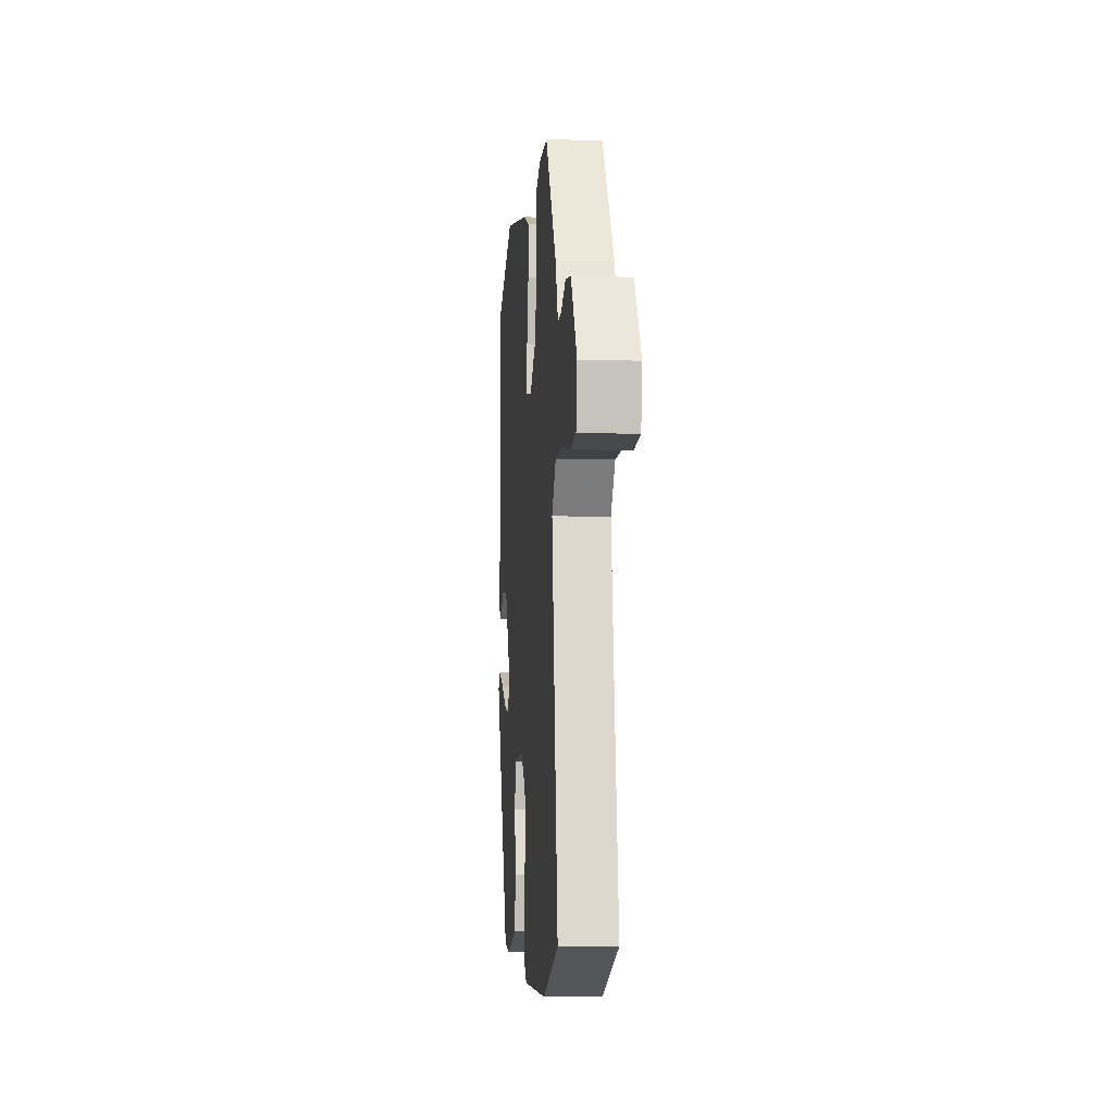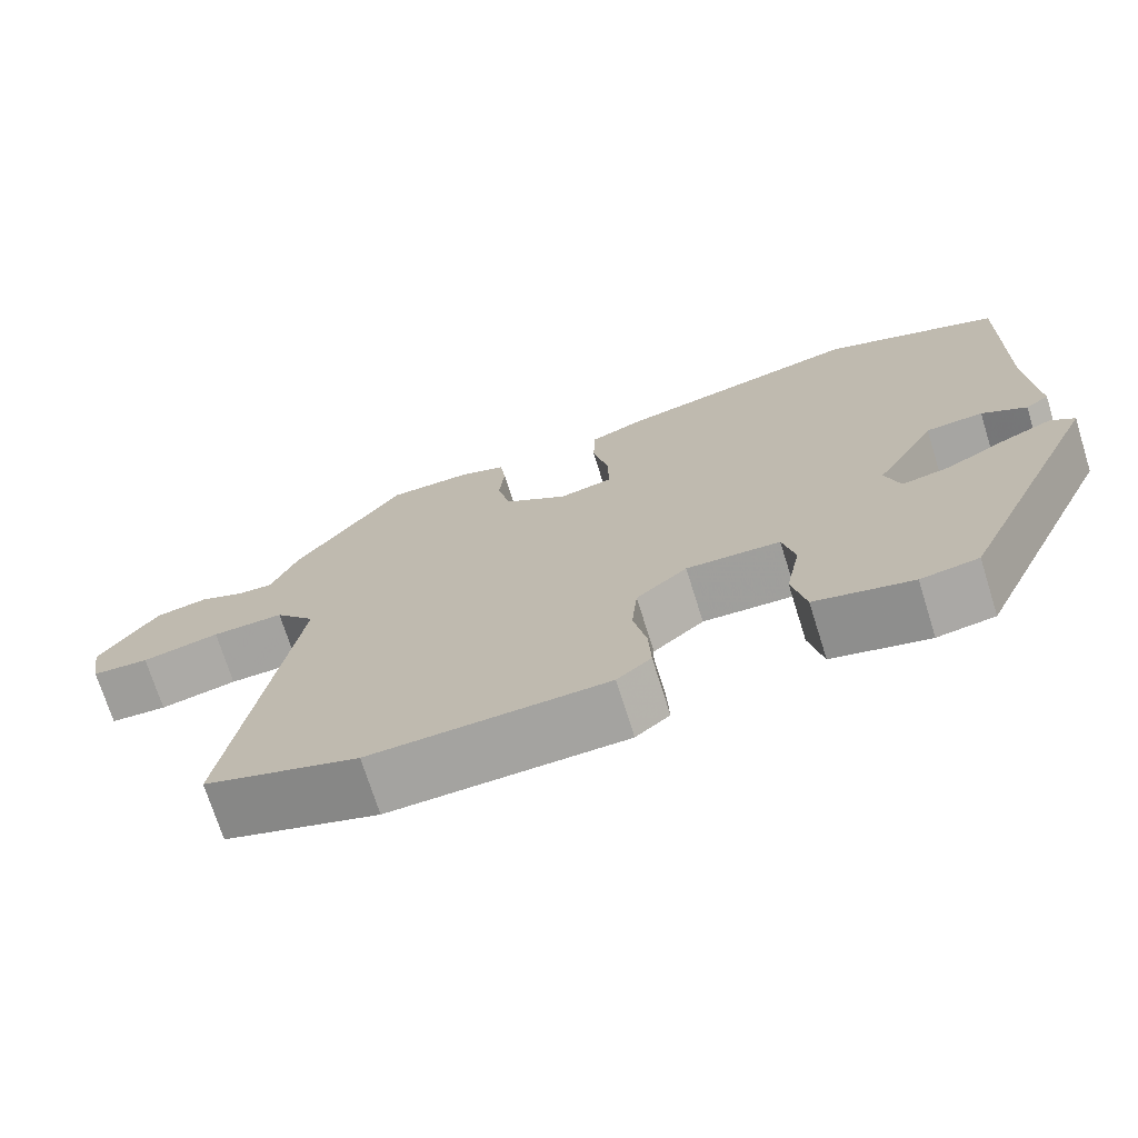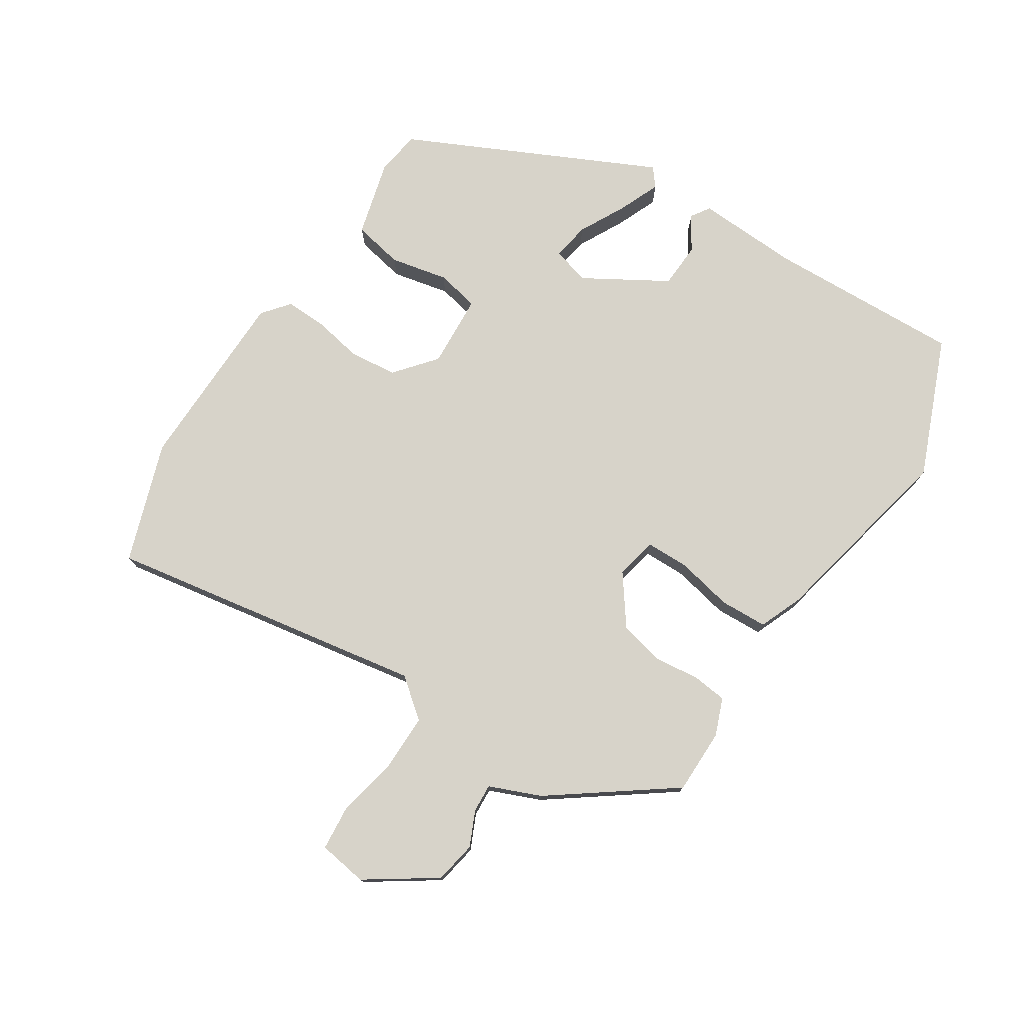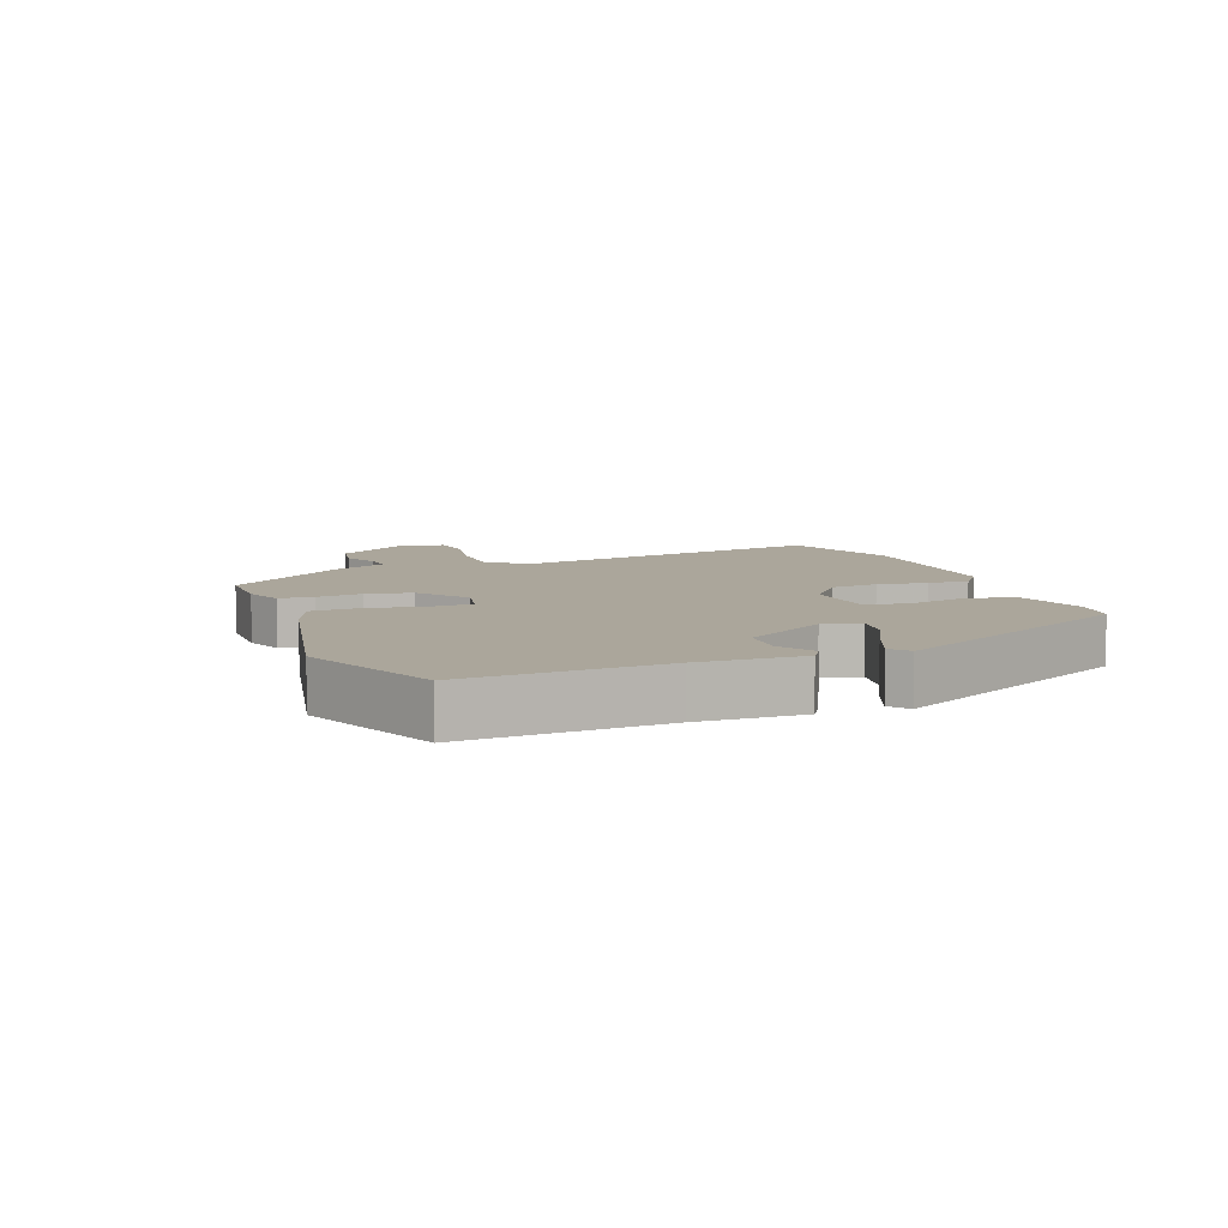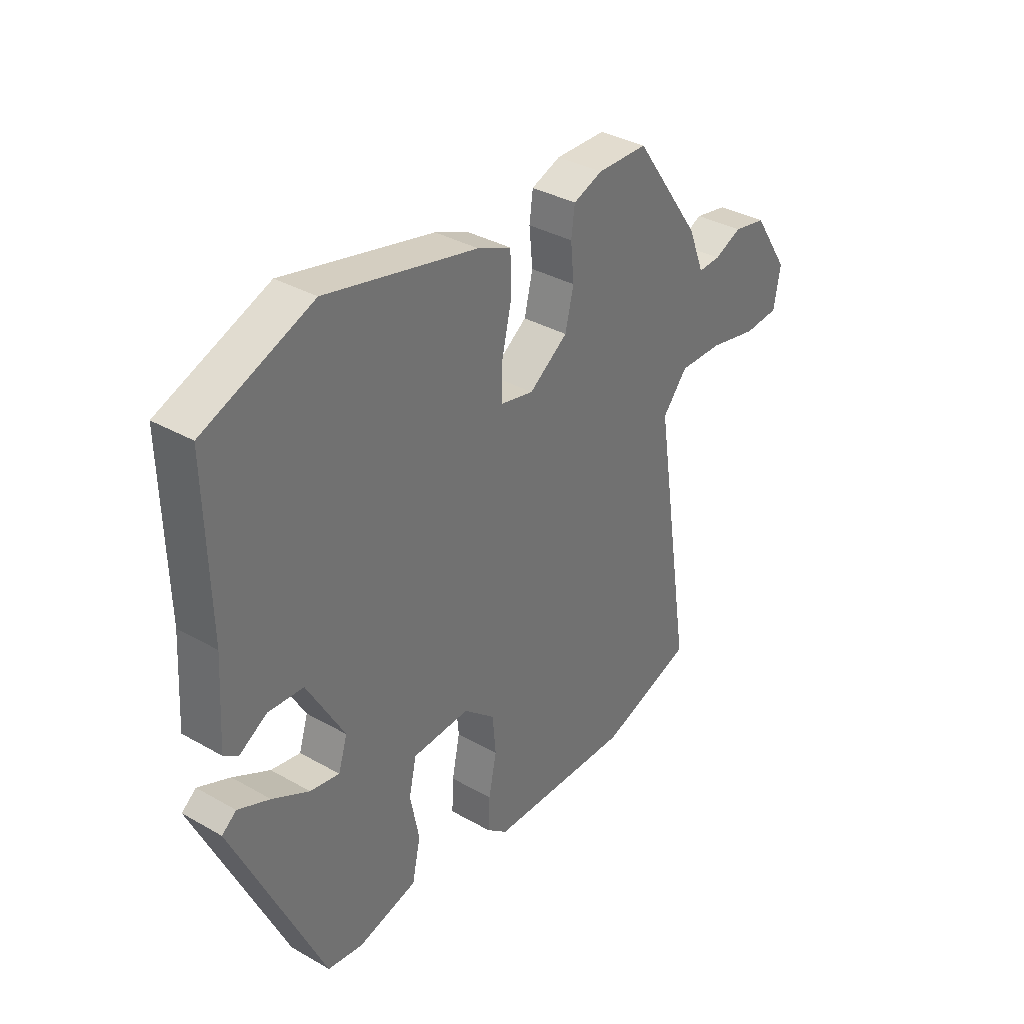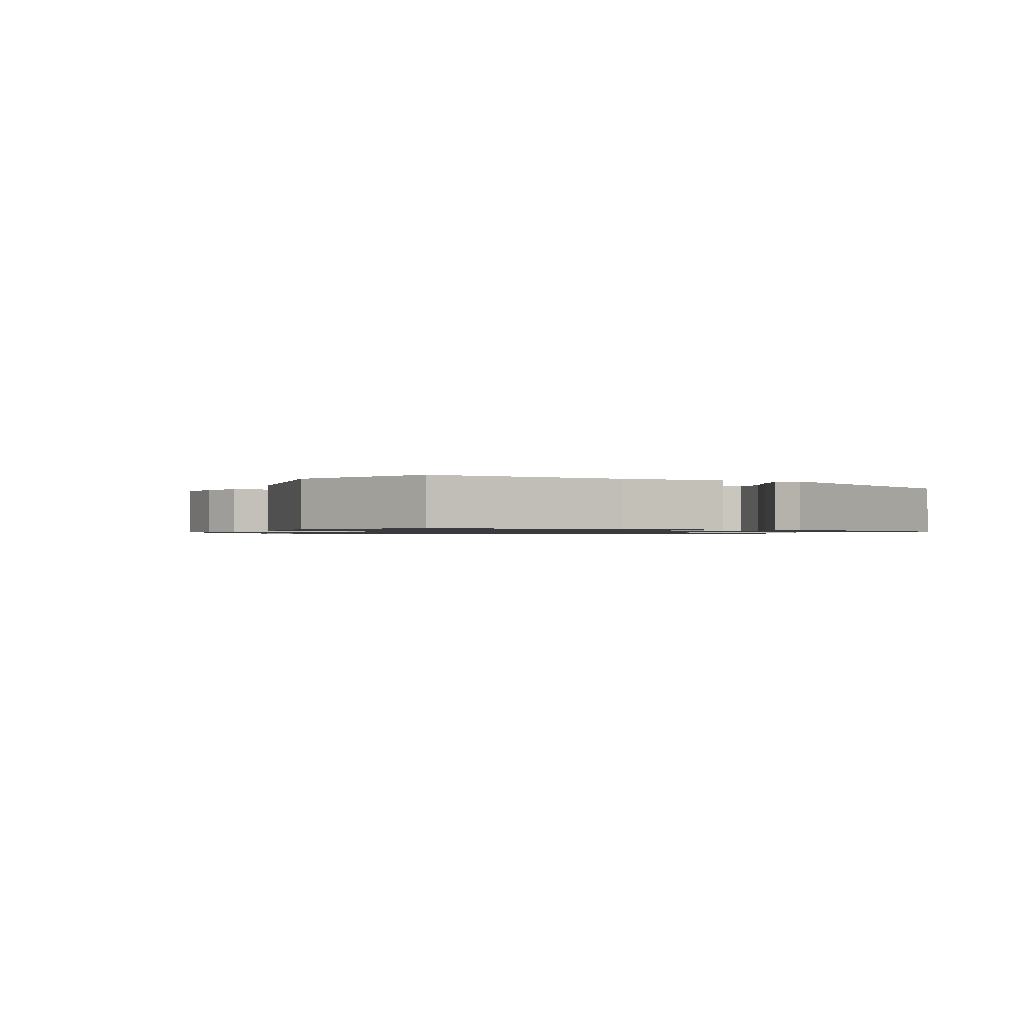
<metadata>
{"format":"obj","ext":"obj","renderer":"f3d","projection":"perspective","resolution":1024,"background":"white","views":[{"elev":-8.0,"azim":-94.9,"up":"+Z"},{"elev":-72.2,"azim":17.4,"up":"+Z"},{"elev":76.3,"azim":-58.1,"up":"+Y"},{"elev":8.0,"azim":67.7,"up":"+Y"},{"elev":35.4,"azim":127.0,"up":"+Z"},{"elev":-1.0,"azim":61.4,"up":"+Y"}]}
</metadata>
<code>
v 0.305 0.07 0.577
v 0.524 0.07 0.491
v 0.517 0.07 0.184
v 0.527 0.07 0.022
v 0.498 0.07 0.002
v 0.443 0.07 0.035
v 0.372 0.07 0.03
v 0.297 0.07 -0.101
v 0.315 0.07 -0.159
v 0.374 0.07 -0.148
v 0.448 0.07 -0.108
v 0.512 0.07 -0.08
v 0.541 0.07 -0.103
v 0.36 0.07 -0.496
v 0.289 0.07 -0.507
v 0.169 0.07 -0.477
v 0.152 0.07 -0.398
v 0.17 0.07 -0.307
v 0.155 0.07 -0.24
v 0.039 0.07 -0.235
v -0.024 0.07 -0.289
v -0.031 0.07 -0.364
v -0.015 0.07 -0.442
v -0.012 0.07 -0.507
v -0.054 0.07 -0.542
v -0.345 0.07 -0.551
v -0.535 0.07 -0.489
v -0.458 0.07 0.014
v -0.508 0.07 0.074
v -0.597 0.07 0.072
v -0.693 0.07 0.051
v -0.764 0.07 0.056
v -0.777 0.07 0.133
v -0.705 0.07 0.243
v -0.639 0.07 0.256
v -0.584 0.07 0.232
v -0.539 0.07 0.23
v -0.507 0.07 0.311
v -0.372 0.07 0.502
v -0.27 0.07 0.504
v -0.211 0.07 0.482
v -0.204 0.07 0.428
v -0.211 0.07 0.357
v -0.194 0.07 0.286
v -0.116 0.07 0.231
v -0.05 0.07 0.246
v -0.05 0.07 0.314
v -0.07 0.07 0.402
v -0.068 0.07 0.477
v 0 0.07 0.506
v 0.305 0 0.577
v 0.524 0 0.491
v 0.517 0 0.184
v 0.527 0 0.022
v 0.498 0 0.002
v 0.443 0 0.035
v 0.372 0 0.03
v 0.297 0 -0.101
v 0.315 0 -0.159
v 0.374 0 -0.148
v 0.448 0 -0.108
v 0.512 0 -0.08
v 0.541 0 -0.103
v 0.36 0 -0.496
v 0.289 0 -0.507
v 0.169 0 -0.477
v 0.152 0 -0.398
v 0.17 0 -0.307
v 0.155 0 -0.24
v 0.039 0 -0.235
v -0.024 0 -0.289
v -0.031 0 -0.364
v -0.015 0 -0.442
v -0.012 0 -0.507
v -0.054 0 -0.542
v -0.345 0 -0.551
v -0.535 0 -0.489
v -0.458 0 0.014
v -0.508 0 0.074
v -0.597 0 0.072
v -0.693 0 0.051
v -0.764 0 0.056
v -0.777 0 0.133
v -0.705 0 0.243
v -0.639 0 0.256
v -0.584 0 0.232
v -0.539 0 0.23
v -0.507 0 0.311
v -0.372 0 0.502
v -0.27 0 0.504
v -0.211 0 0.482
v -0.204 0 0.428
v -0.211 0 0.357
v -0.194 0 0.286
v -0.116 0 0.231
v -0.05 0 0.246
v -0.05 0 0.314
v -0.07 0 0.402
v -0.068 0 0.477
v 0 0 0.506
f 47 48 49 50
f 46 47 50 1
f 40 41 42 43
f 40 43 44
f 37 38 39 40
f 37 40 44
f 33 34 35 36
f 33 36 37
f 30 31 32 33
f 29 30 33 37
f 28 29 37 44
f 22 23 24 25
f 21 22 25 26
f 20 21 26 27
f 15 16 17 18
f 15 18 19
f 14 15 19
f 13 14 19
f 10 11 12 13
f 10 13 19
f 9 10 19 20
f 3 4 5 6
f 3 6 7
f 46 1 2 3
f 45 46 3 7
f 20 27 28 44
f 8 9 20 44
f 8 44 45
f 7 8 45
f 100 99 98 97
f 51 100 97 96
f 93 92 91 90
f 94 93 90
f 90 89 88 87
f 94 90 87
f 86 85 84 83
f 87 86 83
f 83 82 81 80
f 87 83 80 79
f 94 87 79 78
f 75 74 73 72
f 76 75 72 71
f 77 76 71 70
f 68 67 66 65
f 69 68 65
f 69 65 64
f 69 64 63
f 63 62 61 60
f 69 63 60
f 70 69 60 59
f 56 55 54 53
f 57 56 53
f 53 52 51 96
f 57 53 96 95
f 94 78 77 70
f 94 70 59 58
f 95 94 58
f 95 58 57
f 1 51 52 2
f 2 52 53 3
f 3 53 54 4
f 4 54 55 5
f 5 55 56 6
f 6 56 57 7
f 7 57 58 8
f 8 58 59 9
f 9 59 60 10
f 10 60 61 11
f 11 61 62 12
f 12 62 63 13
f 13 63 64 14
f 14 64 65 15
f 15 65 66 16
f 16 66 67 17
f 17 67 68 18
f 18 68 69 19
f 19 69 70 20
f 20 70 71 21
f 21 71 72 22
f 22 72 73 23
f 23 73 74 24
f 24 74 75 25
f 25 75 76 26
f 26 76 77 27
f 27 77 78 28
f 28 78 79 29
f 29 79 80 30
f 30 80 81 31
f 31 81 82 32
f 32 82 83 33
f 33 83 84 34
f 34 84 85 35
f 35 85 86 36
f 36 86 87 37
f 37 87 88 38
f 38 88 89 39
f 39 89 90 40
f 40 90 91 41
f 41 91 92 42
f 42 92 93 43
f 43 93 94 44
f 44 94 95 45
f 45 95 96 46
f 46 96 97 47
f 47 97 98 48
f 48 98 99 49
f 49 99 100 50
f 50 100 51 1

</code>
